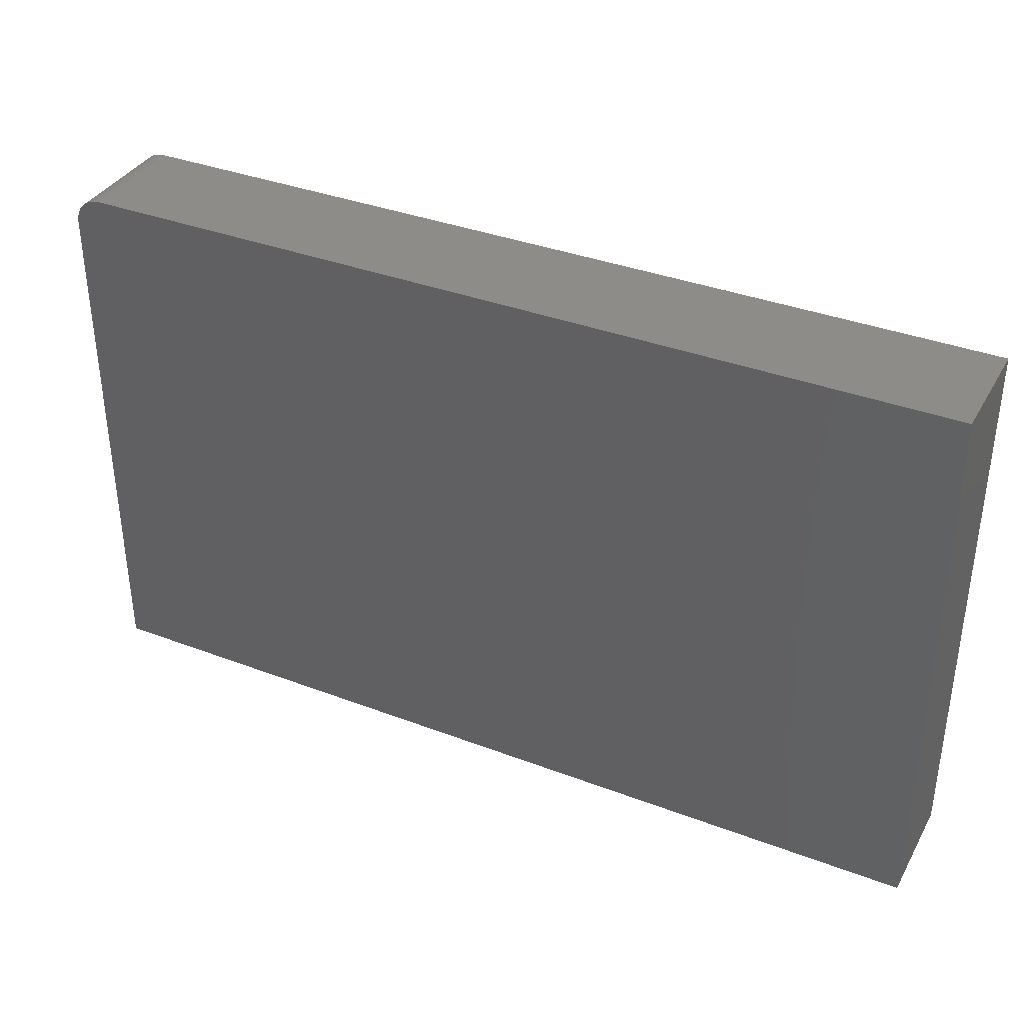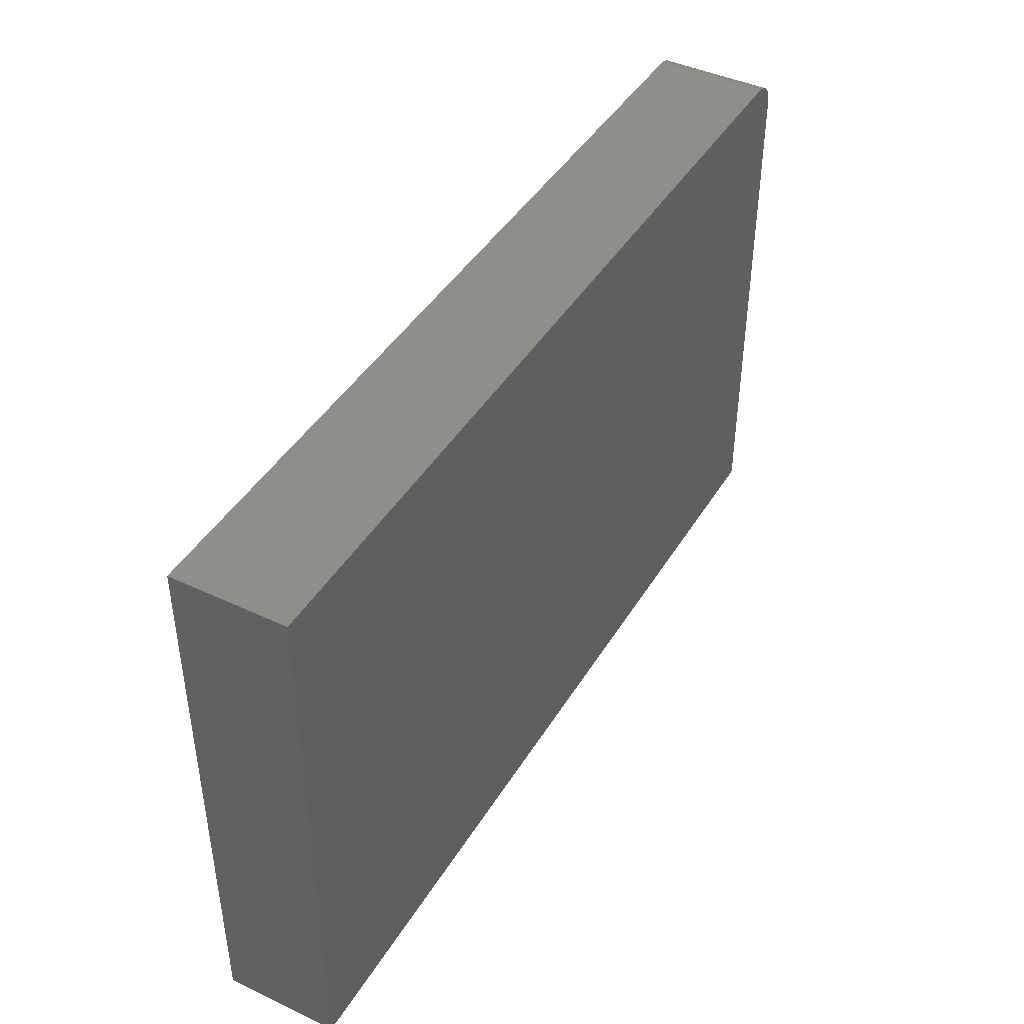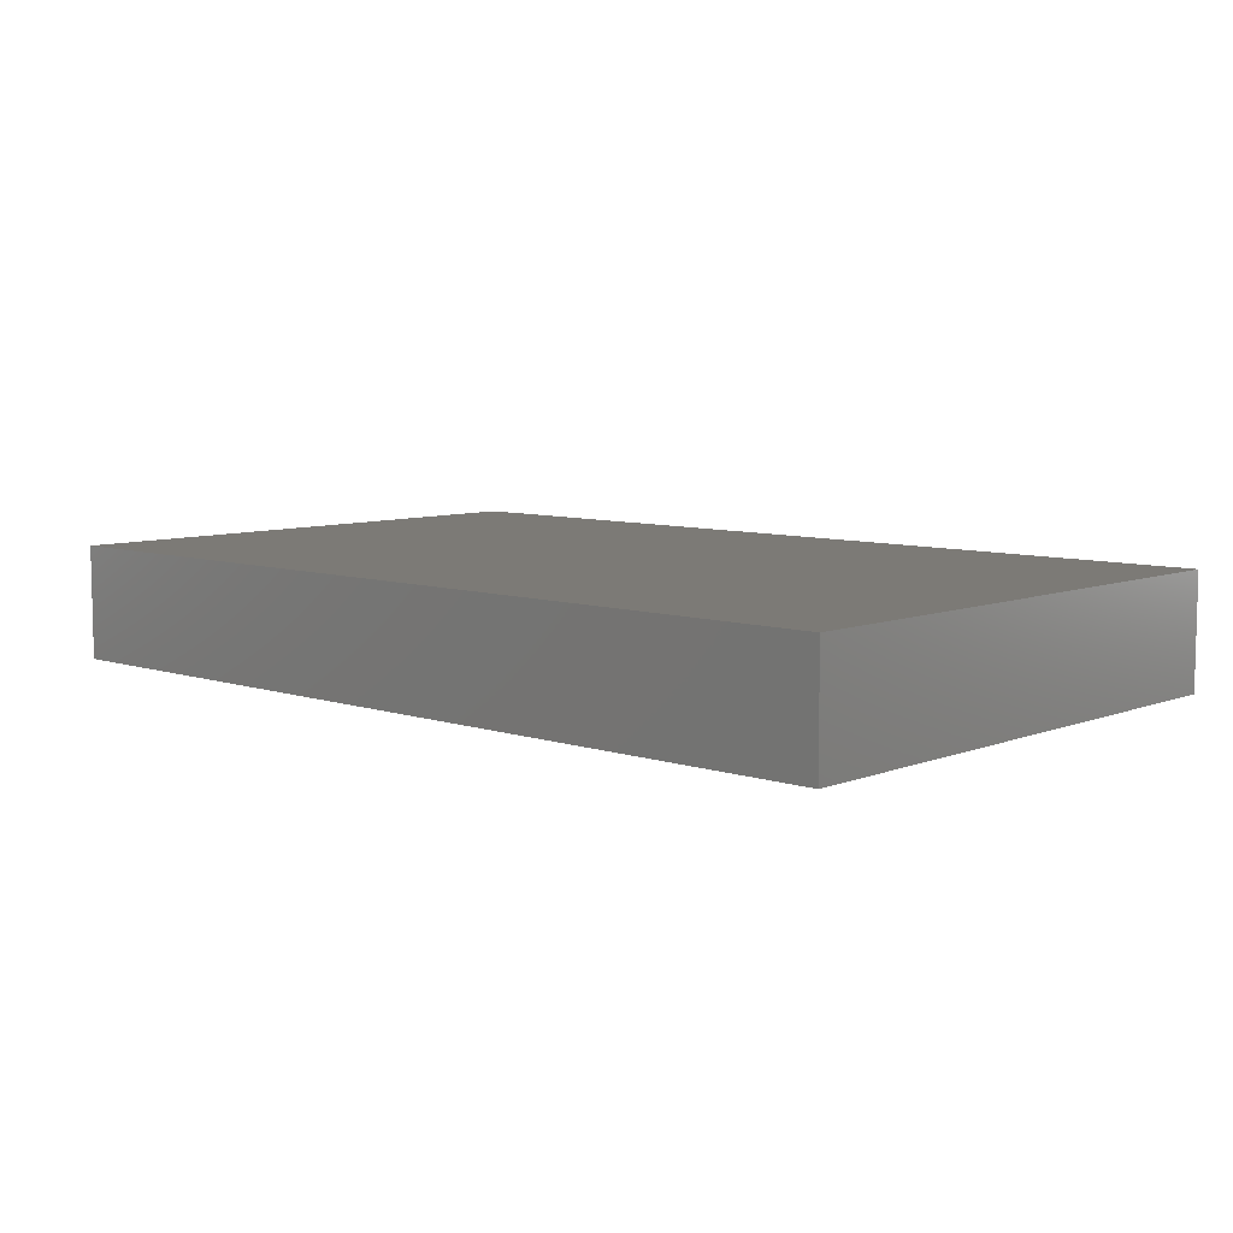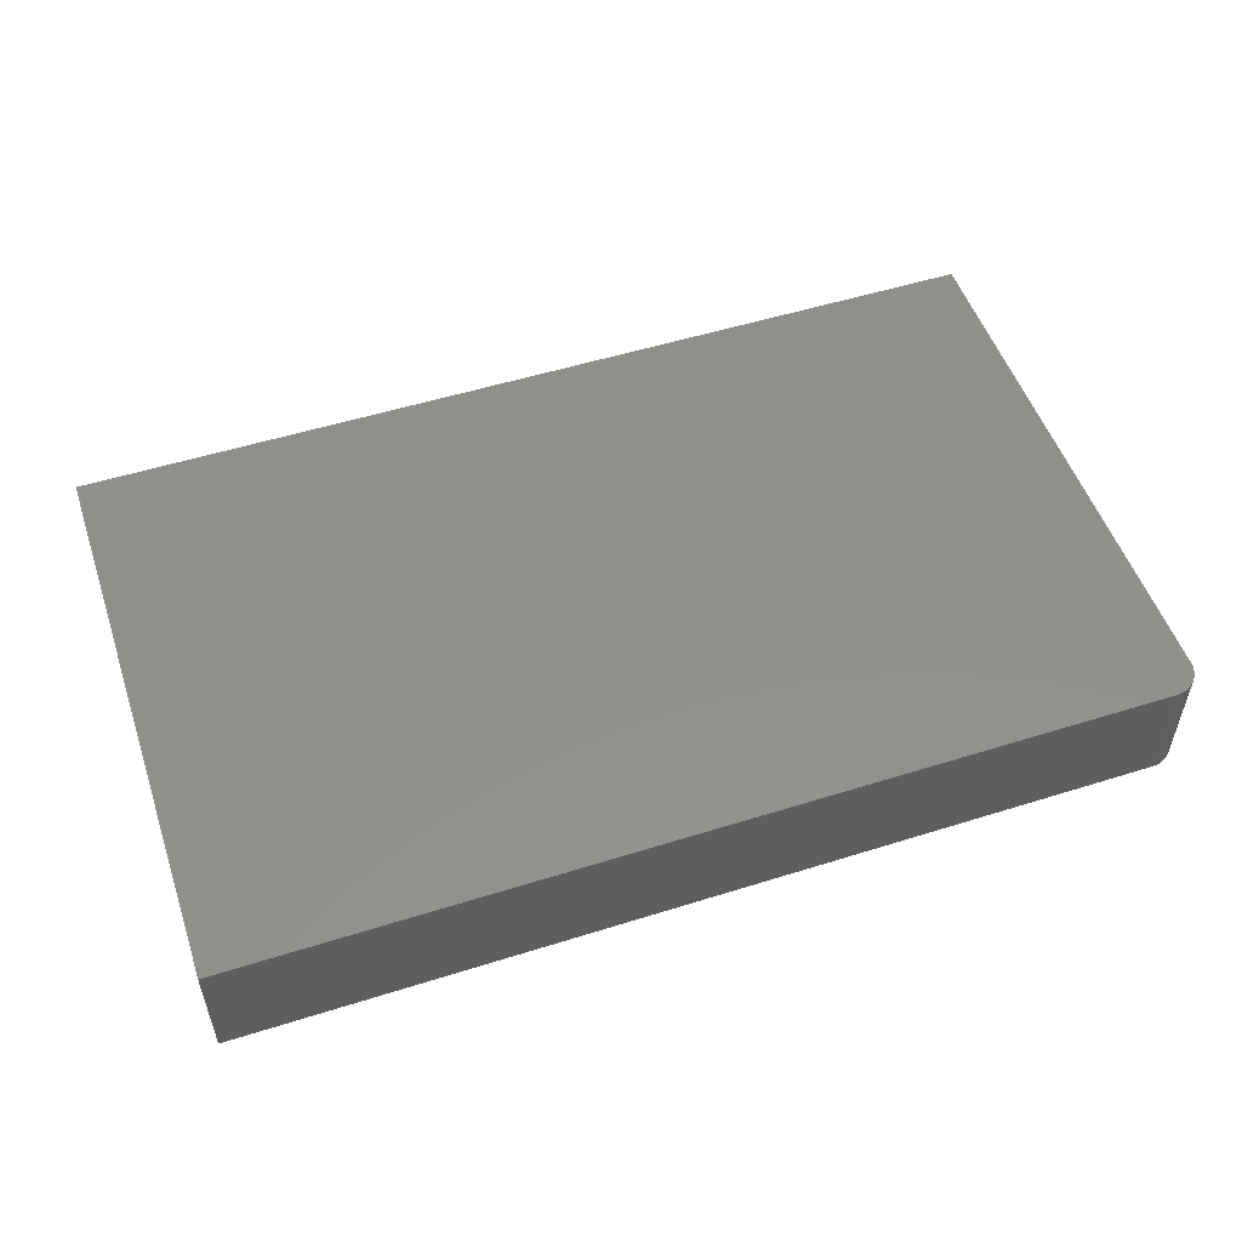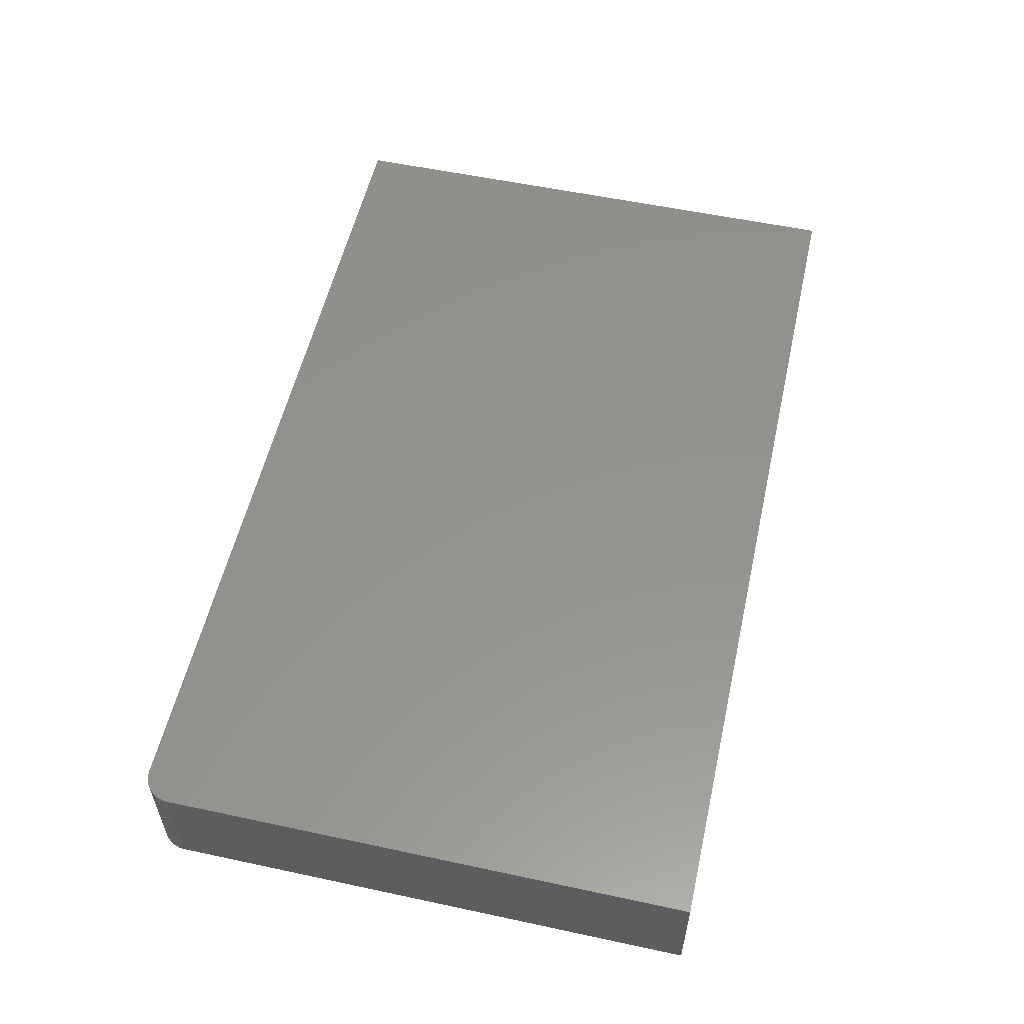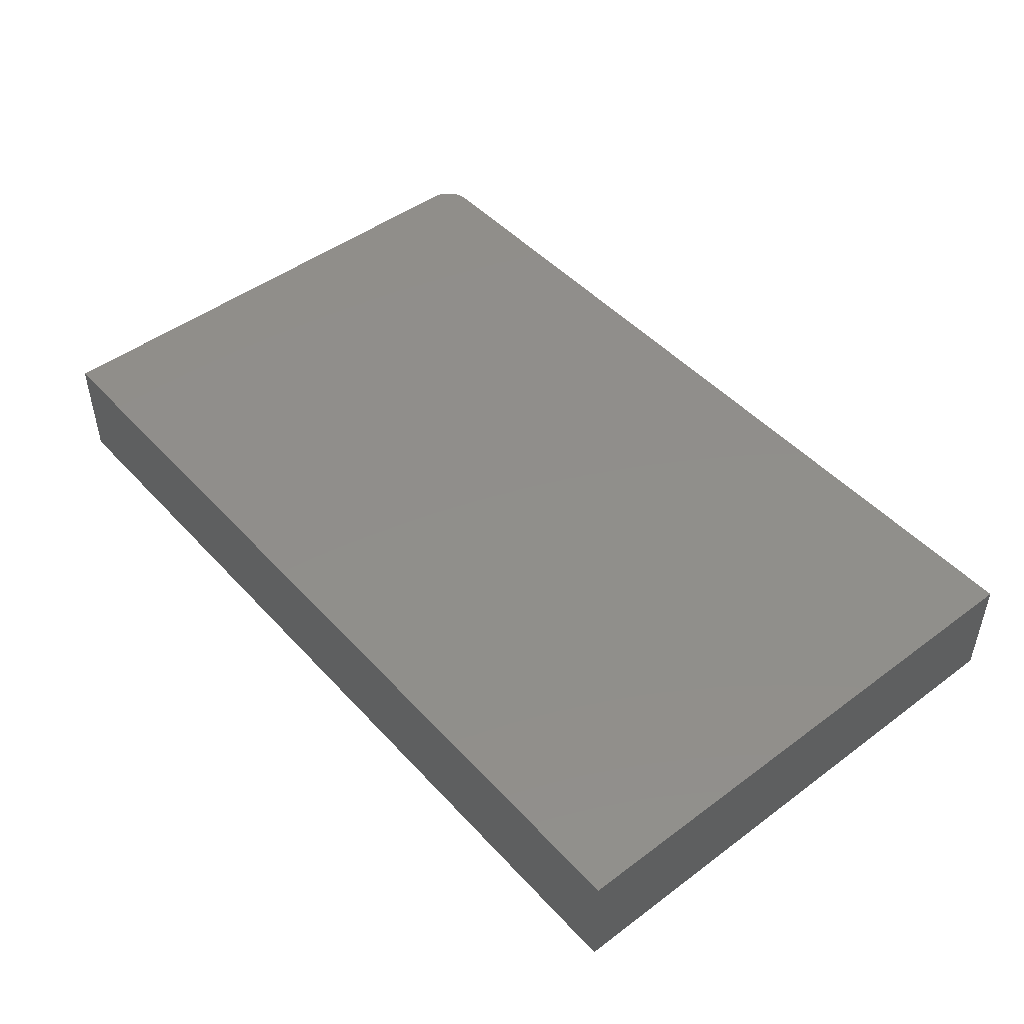
<metadata>
{"format":"stl","ext":"stl","renderer":"f3d","projection":"perspective","resolution":1024,"background":"white","views":[{"elev":36.5,"azim":26.3,"up":"+Y"},{"elev":43.2,"azim":119.2,"up":"+Y"},{"elev":7.6,"azim":42.8,"up":"+Z"},{"elev":52.5,"azim":161.3,"up":"+Z"},{"elev":55.5,"azim":-77.3,"up":"+Z"},{"elev":47.4,"azim":50.0,"up":"+Z"}]}
</metadata>
<code>
# stl→obj: 24 verts, 44 faces
v -0.7031 0.4549 0.1875
v -0.7123 0.454 0.1875
v -0.7211 0.4513 0.1875
v 0.75 0.4549 0.1875
v -0.7292 0.447 0.1875
v -0.7363 0.4411 0.1875
v -0.7421 0.434 0.1875
v -0.7464 0.4259 0.1875
v -0.7491 0.4171 0.1875
v -0.75 0.408 0.1875
v -0.75 -0.4609 0.1875
v 0.75 -0.4609 0.1875
v -0.7211 0.4513 0
v -0.7123 0.454 0
v -0.7031 0.4549 0
v 0.75 0.4549 0
v 0.75 -0.4609 0
v -0.75 -0.4609 0
v -0.75 0.408 0
v -0.7491 0.4171 0
v -0.7464 0.4259 0
v -0.7421 0.434 0
v -0.7363 0.4411 0
v -0.7292 0.447 0
f 1 2 3
f 4 1 3
f 4 3 5
f 4 5 6
f 4 6 7
f 4 7 8
f 4 8 9
f 4 9 10
f 4 10 11
f 4 11 12
f 13 14 15
f 16 17 18
f 16 18 19
f 16 19 20
f 16 20 21
f 16 21 22
f 16 22 23
f 16 23 24
f 16 24 13
f 16 13 15
f 10 19 11
f 11 19 18
f 4 16 1
f 1 16 15
f 19 10 20
f 20 10 9
f 20 9 21
f 21 9 8
f 21 8 22
f 22 8 7
f 22 7 23
f 23 7 6
f 23 6 24
f 24 6 5
f 24 5 13
f 13 5 3
f 13 3 14
f 14 3 2
f 14 2 15
f 15 2 1
f 12 17 4
f 4 17 16
f 11 18 12
f 12 18 17

</code>
